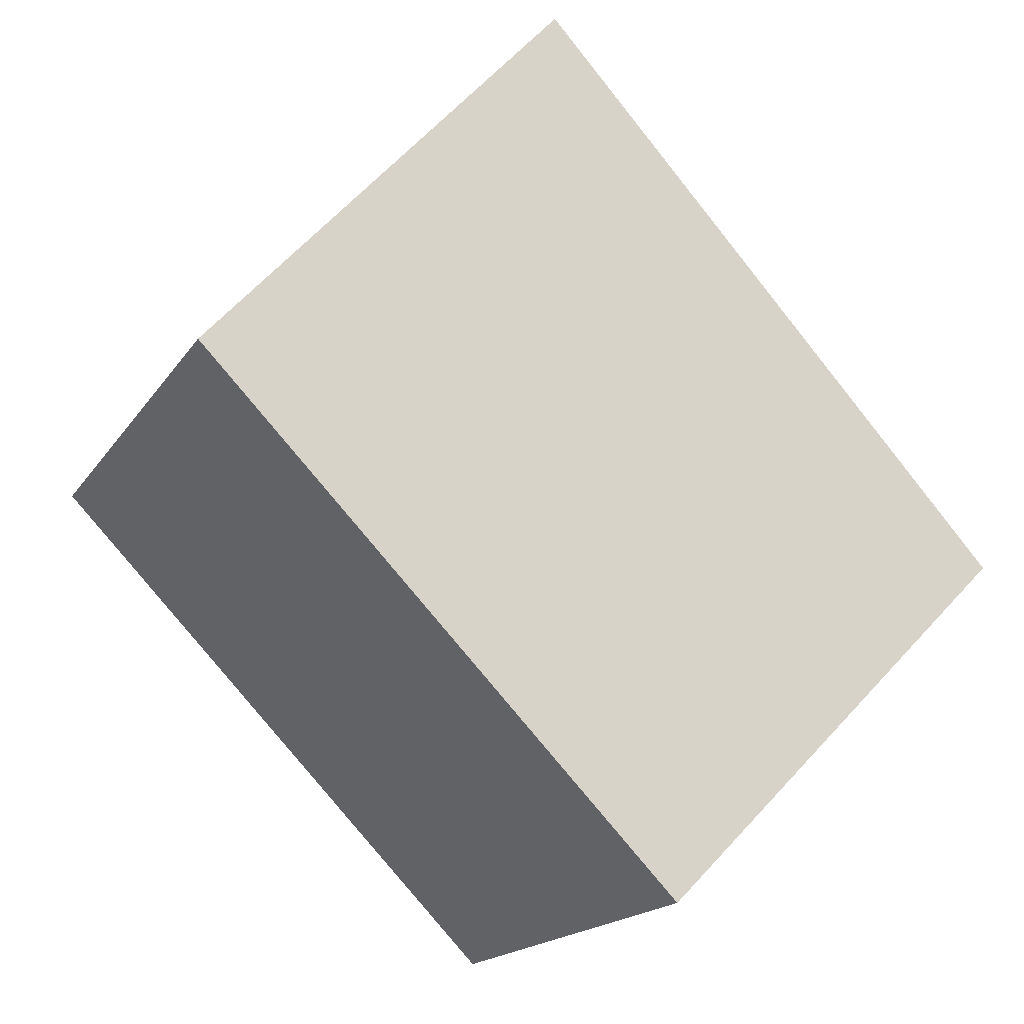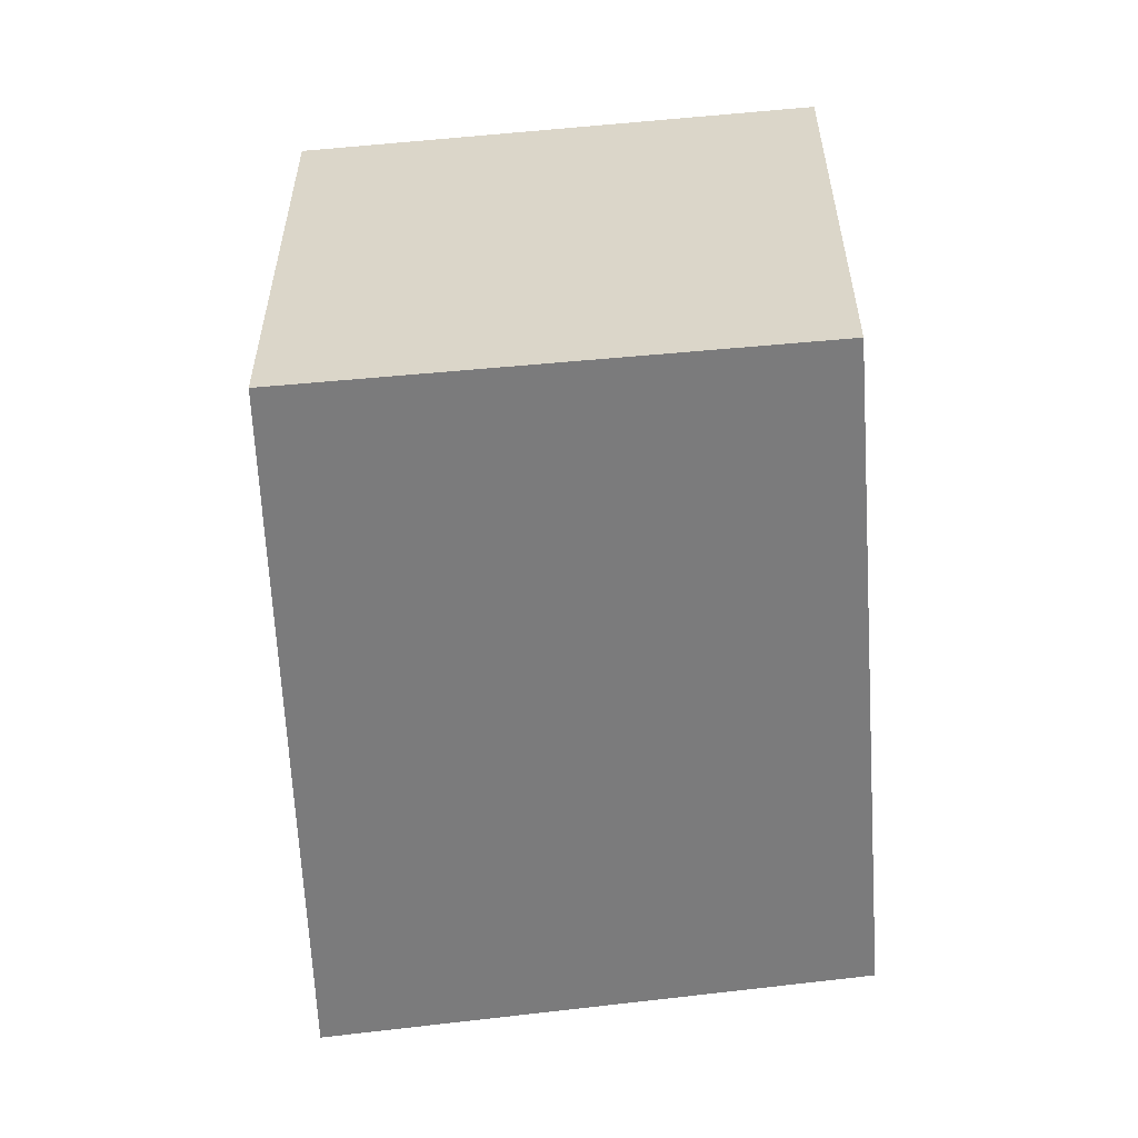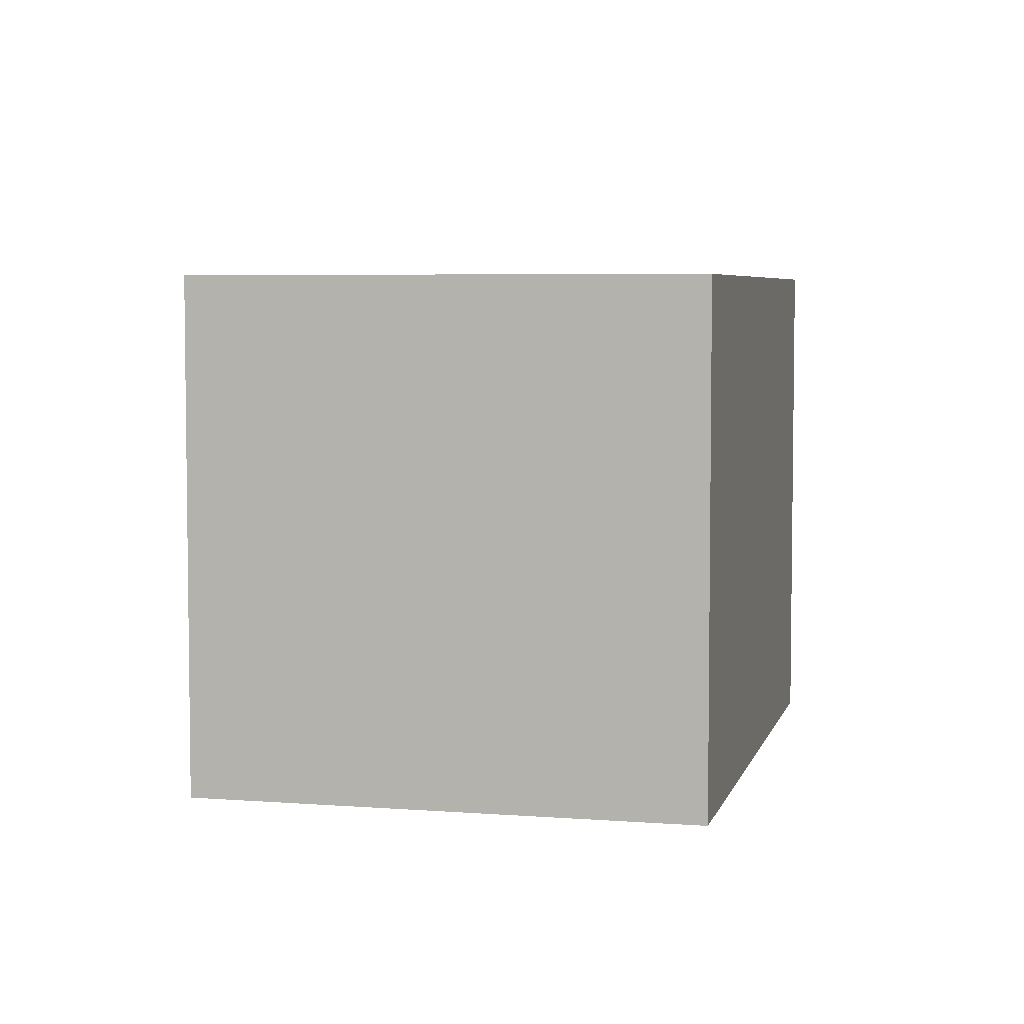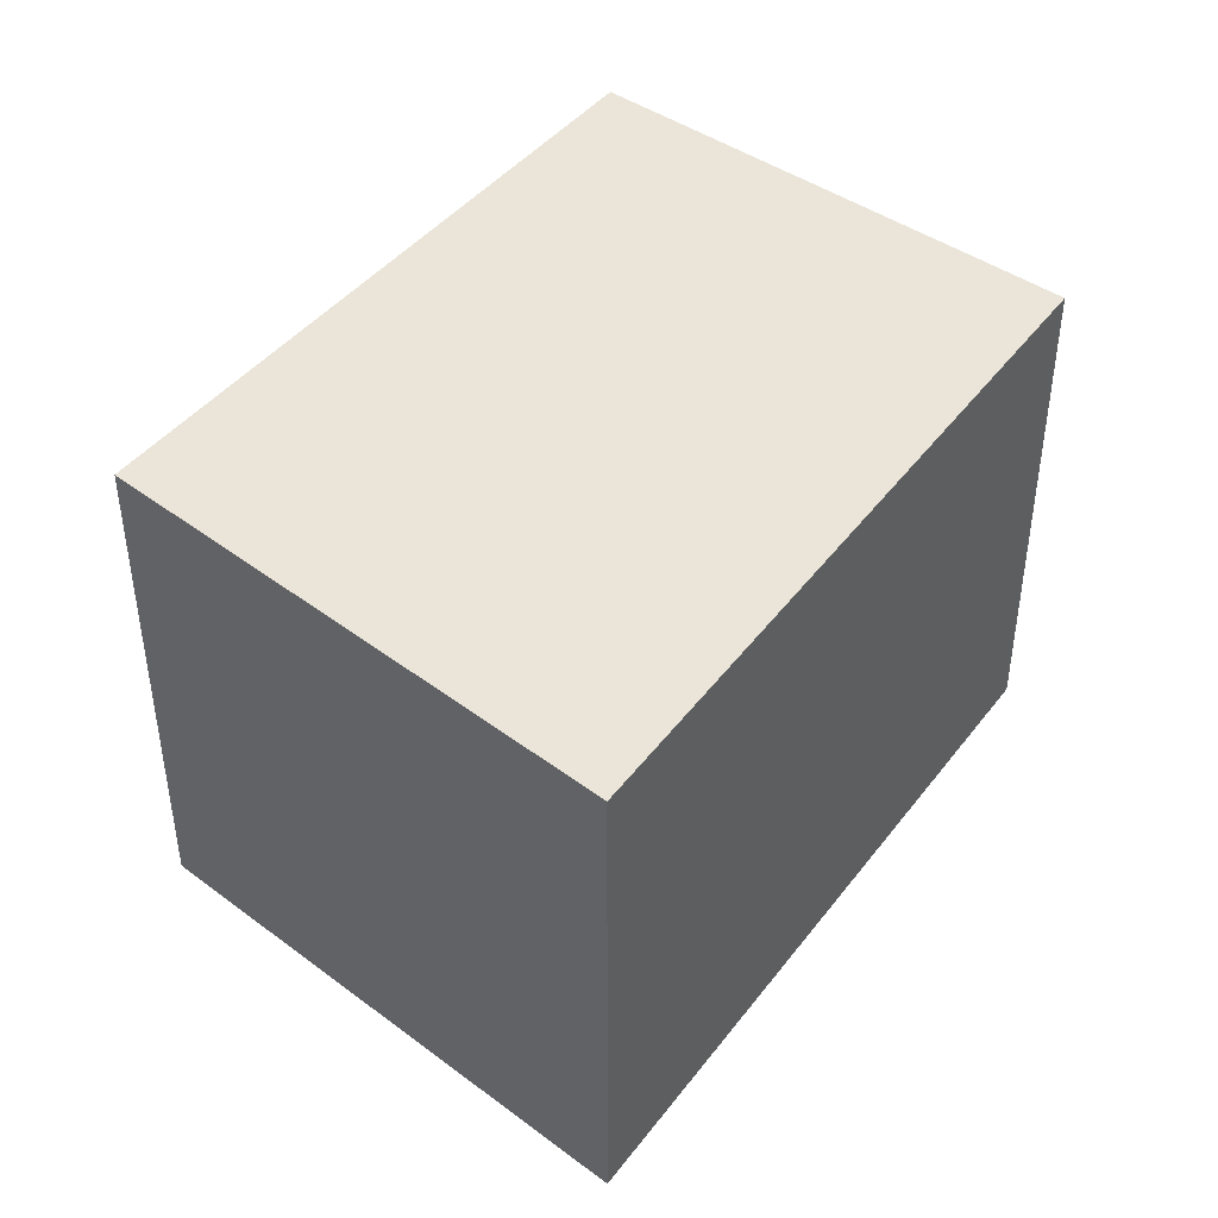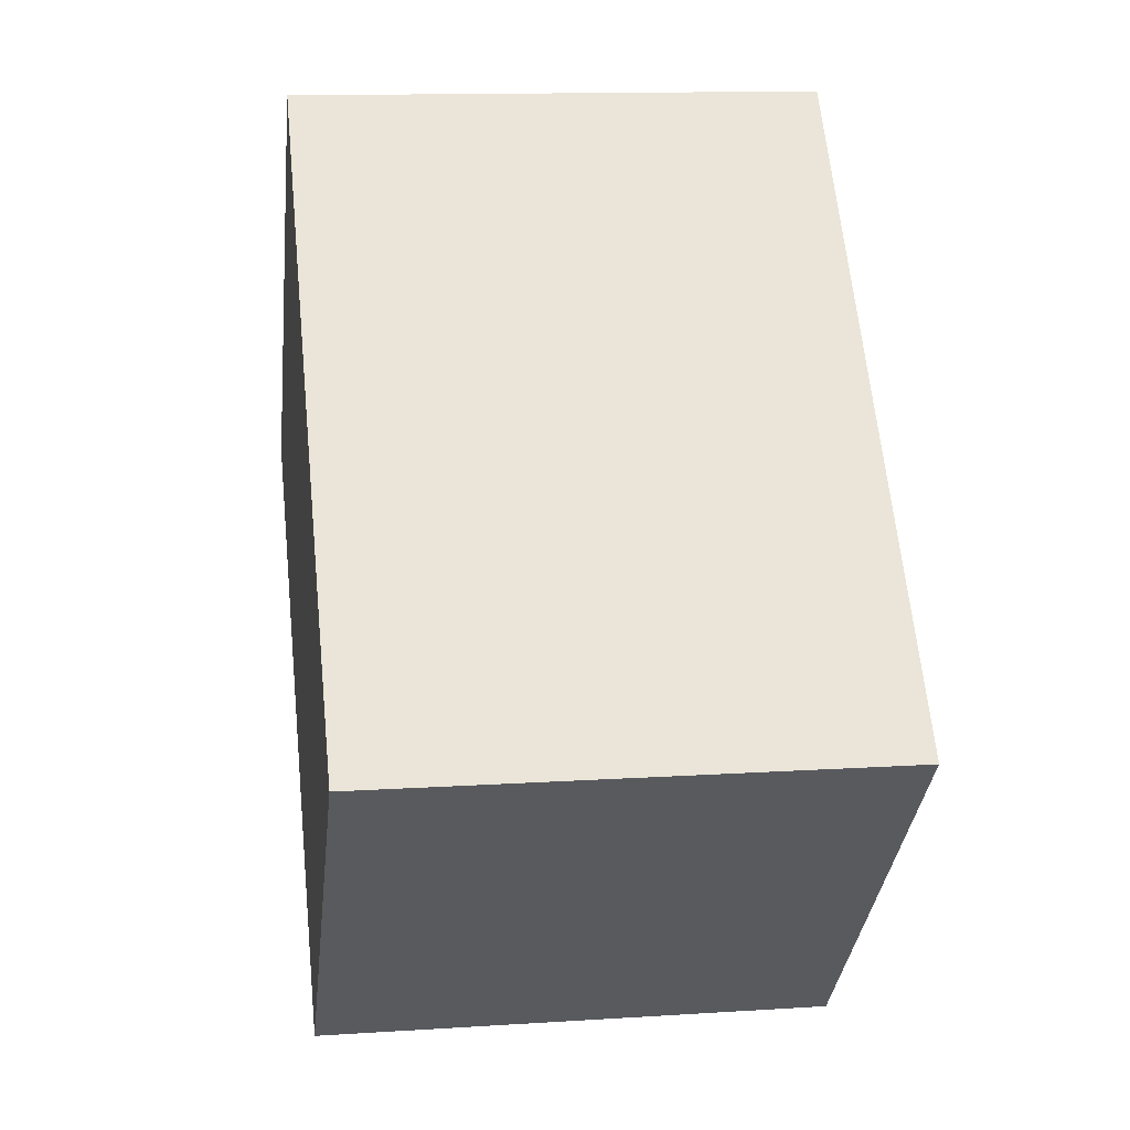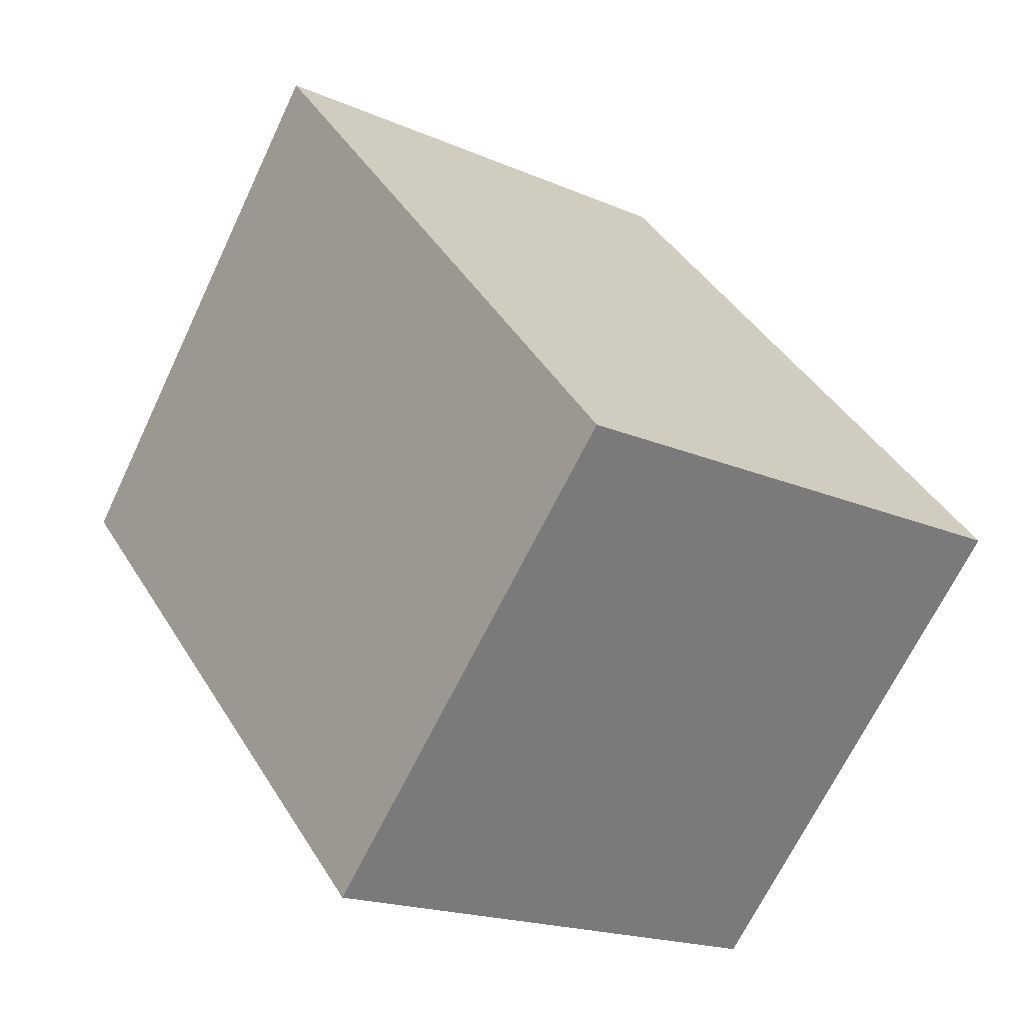
<metadata>
{"format":"obj","ext":"obj","renderer":"f3d","projection":"perspective","resolution":1024,"background":"white","views":[{"elev":-17.5,"azim":-22.8,"up":"+Z"},{"elev":-58.4,"azim":139.9,"up":"+Y"},{"elev":5.2,"azim":148.7,"up":"+Y"},{"elev":45.4,"azim":-7.4,"up":"+Y"},{"elev":13.1,"azim":81.6,"up":"+Z"},{"elev":-18.6,"azim":50.1,"up":"+Z"}]}
</metadata>
<code>
v  0 2.401 1.47e-16
v  3.951 2.401 -0.587
v  2.256 2.401 -2.303
v  1.695 2.401 1.915
v  2.256 1.41e-16 -2.303
v  0 0 0
v  1.695 -1.173e-16 1.915
v  3.951 3.594e-17 -0.587
g defaultobject
f 1 2 3
f 2 1 4
f 5 1 3
f 1 5 6
f 6 4 1
f 4 6 7
f 8 3 2
f 3 8 5
f 7 2 4
f 2 7 8
f 8 6 5
f 6 8 7

</code>
